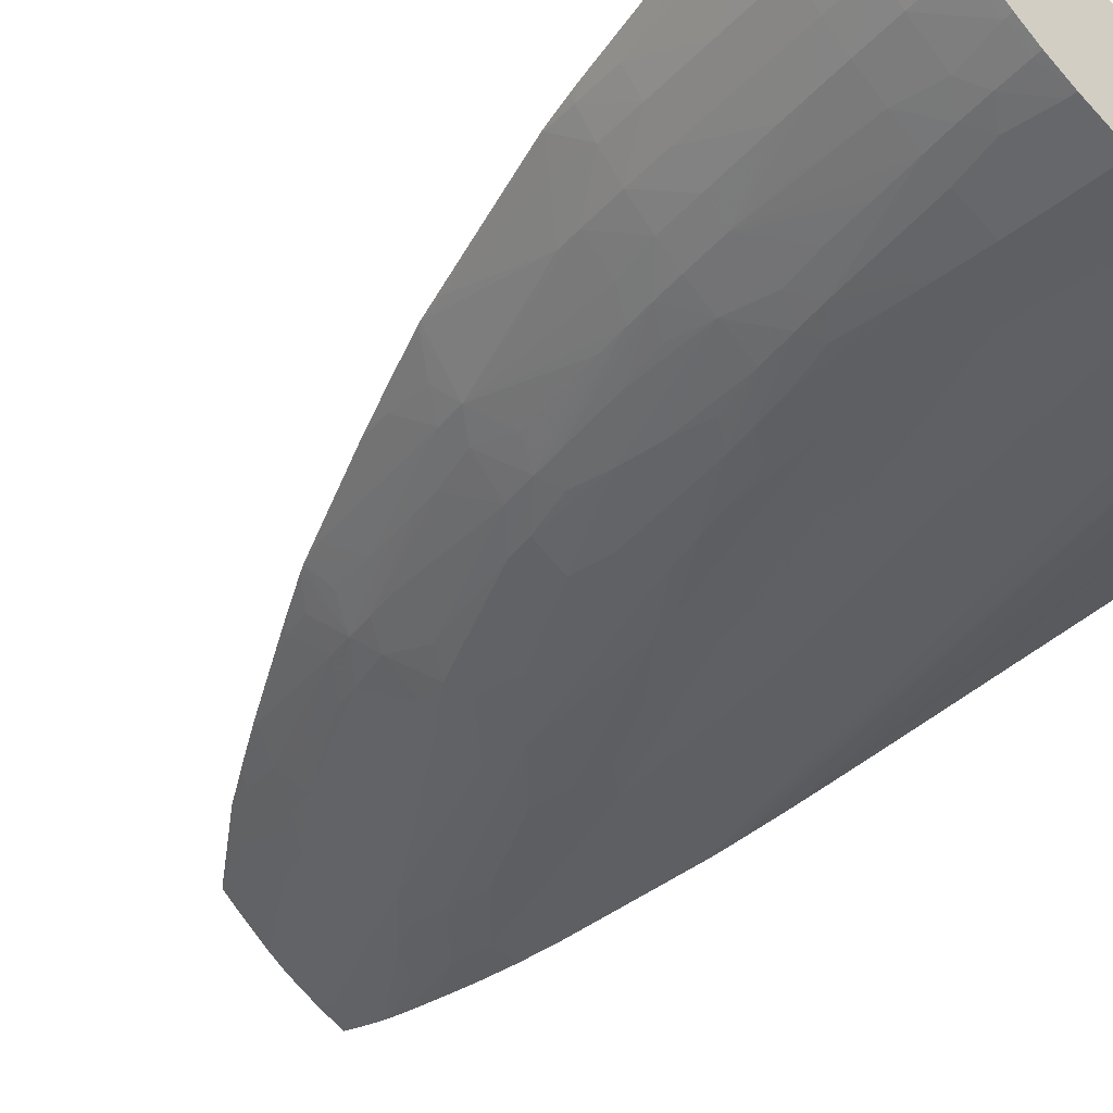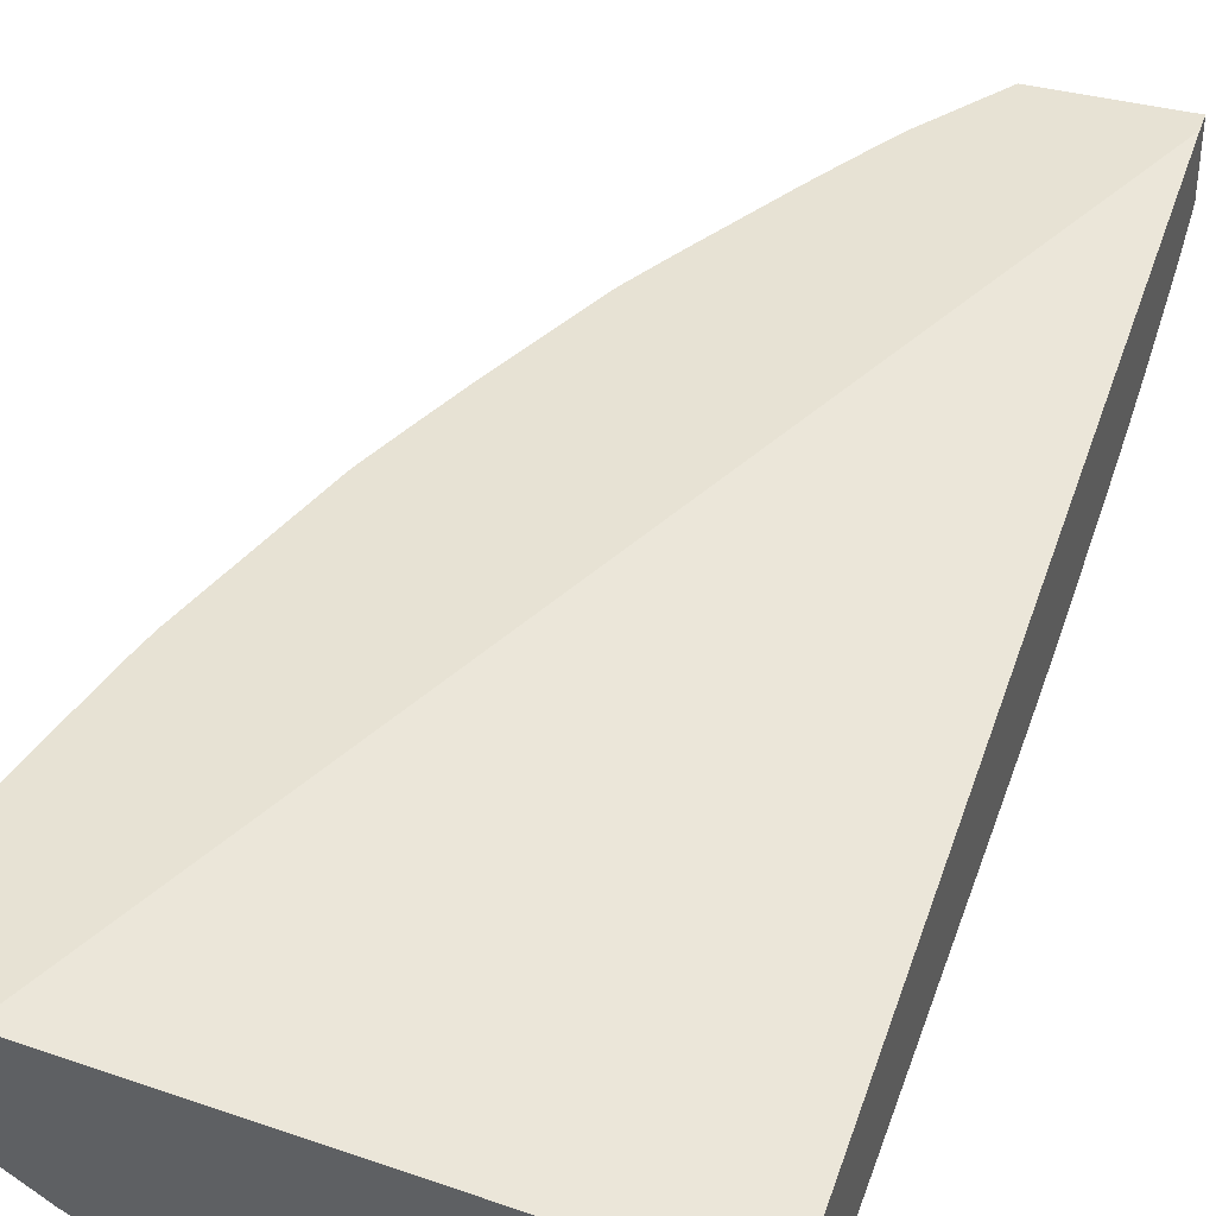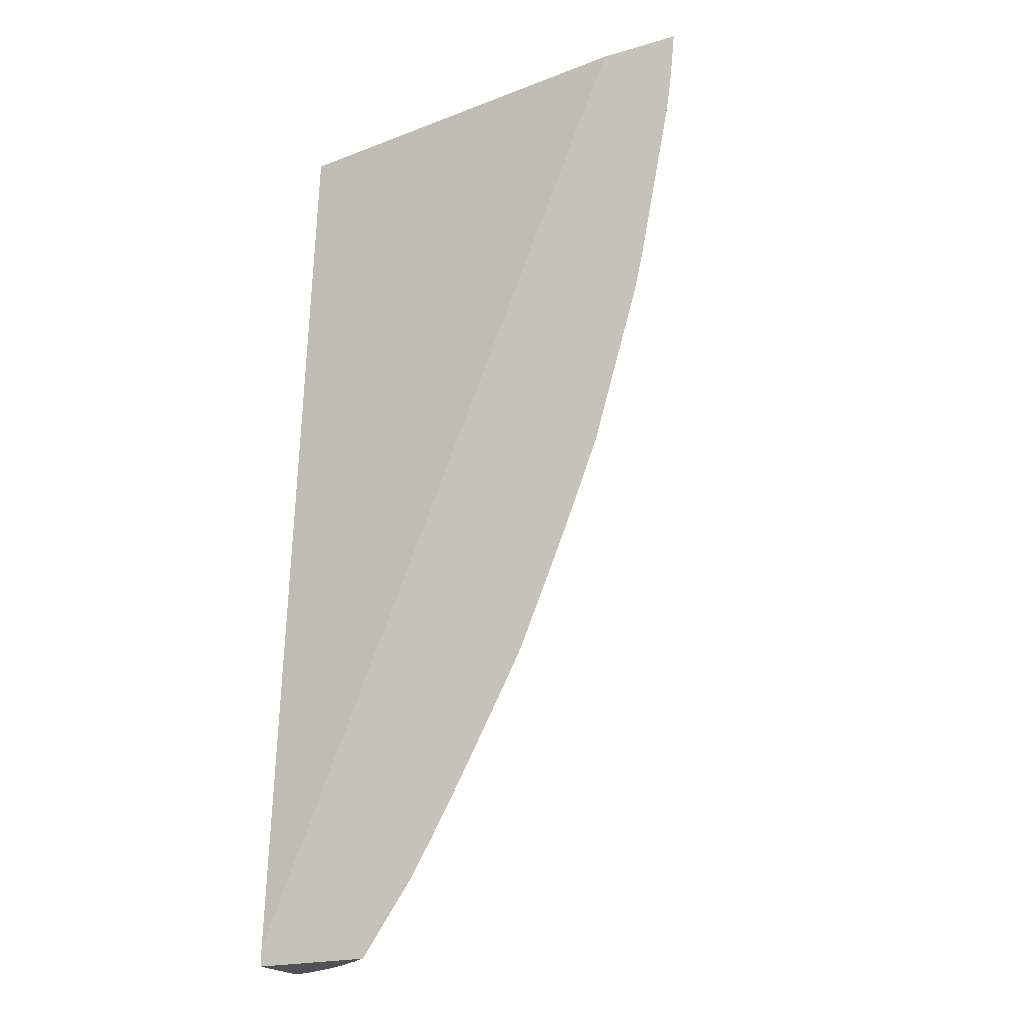
<metadata>
{"format":"obj","ext":"obj","renderer":"f3d","projection":"perspective","resolution":1024,"background":"white","views":[{"elev":-44.6,"azim":-43.6,"up":"+Y"},{"elev":39.9,"azim":17.8,"up":"+Y"},{"elev":-21.1,"azim":-152.5,"up":"+Z"}]}
</metadata>
<code>
v 1.056 0.8099 -0.01273
v 1.056 0.7883 -0.01273
v 1.056 0.8297 -0.01283
v 1.056 0.8297 -0.01273
v 1.045 0.7827 -0.01273
v 1.056 0.7877 -0.01283
v 0.8392 0.8566 -0.01273
v 1.056 0.8566 -0.5199
v 1.043 0.7816 -0.01273
v 1.056 0.7874 -0.2232
v 0.7948 0.8566 -0.01273
v 1.056 0.8566 -0.5276
v 1.02 0.773 -0.01273
v 1.056 0.7875 -0.2691
v 1.056 0.7874 -0.2462
v 0.7957 0.8551 -0.01273
v 0.7952 0.8566 -0.01663
v 0.798 0.8518 -0.01663
v 1.056 0.8547 -0.5302
v 1.056 0.8566 -0.5302
v 0.9981 0.7674 -0.01273
v 1.056 0.7878 -0.292
v 0.7978 0.8516 -0.01273
v 0.7971 0.8566 -0.03532
v 0.8063 0.8404 -0.01663
v 0.8061 0.8401 -0.01273
v 0.7992 0.8496 -0.01273
v 0.7993 0.8537 -0.03957
v 1.056 0.821 -0.5302
v 0.9907 0.8566 -0.5302
v 0.9953 0.7668 -0.01273
v 1.056 0.7884 -0.315
v 0.7976 0.8566 -0.03957
v 0.8177 0.8271 -0.01663
v 0.8156 0.8291 -0.01273
v 0.8077 0.8423 -0.03957
v 0.8192 0.8287 -0.03957
v 0.8 0.8566 -0.05684
v 0.8007 0.8558 -0.05791
v 1.043 0.8255 -0.5302
v 1.056 0.8181 -0.5218
v 1.043 0.8226 -0.5215
v 0.9613 0.8566 -0.4889
v 1 0.8496 -0.5302
v 0.9821 0.8549 -0.5153
v 0.9885 0.7654 -0.01273
v 1.056 0.7886 -0.3198
v 0.8291 0.8156 -0.01663
v 0.8288 0.8154 -0.01273
v 0.8194 0.8249 -0.01273
v 0.8175 0.8269 -0.01273
v 0.8083 0.8474 -0.06439
v 0.8212 0.8309 -0.06257
v 0.8308 0.8172 -0.03957
v 0.8003 0.8566 -0.05836
v 0.8029 0.8566 -0.07209
v 0.8034 0.8566 -0.07467
v 0.8192 0.8503 -0.1314
v 1.026 0.8329 -0.5302
v 1.02 0.8245 -0.4986
v 1.056 0.8131 -0.5055
v 1.043 0.8154 -0.4988
v 1.036 0.8131 -0.4826
v 1.021 0.8163 -0.4753
v 0.9743 0.8514 -0.4974
v 0.9742 0.8409 -0.4767
v 0.9666 0.8375 -0.4579
v 0.9573 0.8532 -0.4757
v 0.9489 0.8566 -0.4678
v 1.012 0.8418 -0.5302
v 0.9872 0.8357 -0.485
v 0.9882 0.7654 -0.01273
v 1.055 0.7888 -0.3281
v 1.056 0.789 -0.329
v 0.8405 0.806 -0.01663
v 0.8422 0.8074 -0.03957
v 0.8383 0.8074 -0.01273
v 0.8248 0.8347 -0.09731
v 0.8236 0.8334 -0.08551
v 0.8331 0.8194 -0.06257
v 0.8399 0.8272 -0.1314
v 0.8445 0.8092 -0.06257
v 0.8183 0.8566 -0.1489
v 0.8216 0.8534 -0.1543
v 0.8284 0.8388 -0.1314
v 1.004 0.8323 -0.4986
v 1.008 0.8346 -0.5104
v 1.021 0.8361 -0.5302
v 0.9957 0.828 -0.4767
v 1.014 0.8136 -0.4581
v 0.9986 0.8178 -0.4514
v 1.056 0.8102 -0.4938
v 1.051 0.8108 -0.4912
v 1.029 0.811 -0.4674
v 0.9517 0.8465 -0.4518
v 0.9819 0.8325 -0.4697
v 0.9618 0.8342 -0.4426
v 0.9373 0.8555 -0.4456
v 0.9365 0.8566 -0.4462
v 1.016 0.8391 -0.5302
v 1.014 0.8381 -0.5257
v 0.9758 0.7642 -0.01273
v 0.9854 0.7659 -0.02797
v 1.043 0.7874 -0.315
v 1.043 0.7885 -0.3308
v 1.056 0.7954 -0.4068
v 1.056 0.7935 -0.3838
v 0.857 0.7945 -0.01663
v 0.8567 0.7943 -0.01273
v 0.843 0.8039 -0.01273
v 0.8403 0.8058 -0.01273
v 0.8594 0.7992 -0.06257
v 0.8611 0.7947 -0.03998
v 0.8426 0.8297 -0.1543
v 0.8483 0.8121 -0.09534
v 0.8465 0.8107 -0.07999
v 0.8529 0.8157 -0.1314
v 0.8615 0.8054 -0.1085
v 0.8573 0.8046 -0.08678
v 0.8194 0.8566 -0.154
v 0.823 0.8566 -0.1696
v 0.8236 0.856 -0.1703
v 0.8311 0.8419 -0.1543
v 1.007 0.8113 -0.4428
v 0.9742 0.8302 -0.4512
v 0.9916 0.8144 -0.4297
v 0.9666 0.8136 -0.3894
v 0.9741 0.823 -0.4297
v 1.056 0.8064 -0.4755
v 1.043 0.804 -0.4527
v 1.043 0.8091 -0.4753
v 1.021 0.8094 -0.4514
v 0.9467 0.8402 -0.4297
v 0.9219 0.839 -0.3838
v 0.9528 0.8187 -0.3826
v 0.9334 0.8305 -0.3838
v 0.9377 0.8333 -0.3988
v 0.9423 0.8366 -0.4141
v 0.9136 0.8547 -0.4011
v 0.9349 0.8566 -0.4432
v 0.955 0.764 -0.01273
v 0.9701 0.7654 -0.03425
v 1.02 0.7852 -0.292
v 1.024 0.7885 -0.3306
v 1.043 0.7963 -0.4068
v 1.056 0.7982 -0.4297
v 1.009 0.7889 -0.3264
v 0.8685 0.7875 -0.01663
v 0.8699 0.7883 -0.03253
v 0.8663 0.7885 -0.01273
v 0.8737 0.7904 -0.06257
v 0.8716 0.7893 -0.04783
v 0.8643 0.8073 -0.1314
v 0.8458 0.8327 -0.1773
v 0.856 0.8182 -0.1543
v 0.8675 0.8094 -0.1543
v 0.8233 0.8566 -0.1708
v 0.833 0.8475 -0.1777
v 0.8488 0.8566 -0.2563
v 0.8457 0.8551 -0.2421
v 0.8477 0.8346 -0.1894
v 1.02 0.8047 -0.4297
v 0.997 0.8013 -0.3838
v 0.9741 0.8033 -0.3609
v 0.9819 0.8103 -0.4009
v 0.9616 0.8113 -0.3741
v 0.9462 0.8151 -0.3609
v 1.056 0.8019 -0.4527
v 1.043 0.7997 -0.4297
v 1.02 0.8002 -0.4068
v 0.9181 0.8357 -0.3698
v 0.909 0.8505 -0.3838
v 0.9267 0.8272 -0.3616
v 0.8974 0.8566 -0.3739
v 0.9094 0.8566 -0.3966
v 0.9124 0.8566 -0.402
v 0.9225 0.8566 -0.4206
v 0.9511 0.764 -0.01273
v 0.9511 0.7643 -0.01663
v 0.9511 0.7655 -0.03289
v 0.9741 0.7745 -0.1543
v 0.997 0.7798 -0.2232
v 0.997 0.7816 -0.2462
v 1.018 0.7875 -0.3172
v 0.997 0.784 -0.2691
v 0.9741 0.7789 -0.2003
v 0.9741 0.7813 -0.2232
v 0.9741 0.7838 -0.2462
v 0.9738 0.7869 -0.2691
v 0.9813 0.788 -0.2866
v 0.9957 0.7899 -0.3172
v 0.997 0.7929 -0.3379
v 0.8823 0.7811 -0.01663
v 0.8823 0.7808 -0.01273
v 0.8709 0.7861 -0.01273
v 0.8682 0.7874 -0.01273
v 0.8805 0.7843 -0.03998
v 0.8771 0.7921 -0.08551
v 0.8937 0.7888 -0.1202
v 0.892 0.788 -0.1085
v 0.8886 0.7864 -0.08551
v 0.8852 0.7849 -0.06257
v 0.8805 0.7939 -0.1085
v 0.8823 0.8006 -0.1543
v 0.861 0.82 -0.177
v 0.8705 0.8344 -0.2587
v 0.8685 0.8326 -0.2462
v 0.8697 0.811 -0.1692
v 0.8495 0.8566 -0.2583
v 0.8552 0.847 -0.2483
v 0.997 0.7968 -0.3609
v 0.9741 0.7984 -0.3379
v 0.9576 0.8096 -0.3609
v 0.9742 0.8086 -0.3826
v 0.9511 0.8018 -0.315
v 0.95 0.8072 -0.338
v 0.9417 0.8128 -0.3457
v 0.9145 0.833 -0.3545
v 0.8957 0.8364 -0.3221
v 0.8992 0.8396 -0.3379
v 0.9044 0.8453 -0.3628
v 0.8956 0.8566 -0.3702
v 0.9294 0.818 -0.338
v 0.8999 0.8157 -0.2691
v 0.9394 0.765 -0.01273
v 0.9396 0.7659 -0.02833
v 0.9741 0.7765 -0.1773
v 0.9511 0.7767 -0.1543
v 0.9604 0.7883 -0.2614
v 0.9511 0.7793 -0.1773
v 0.9053 0.7748 -0.03957
v 0.9053 0.7728 -0.01663
v 0.9053 0.7725 -0.01273
v 0.8846 0.795 -0.1293
v 0.8964 0.7899 -0.1355
v 0.9045 0.7859 -0.1293
v 0.9053 0.78 -0.08551
v 0.9053 0.7772 -0.06257
v 0.8809 0.806 -0.177
v 0.8867 0.8075 -0.2003
v 0.9053 0.8023 -0.2232
v 0.9053 0.7977 -0.2003
v 0.9 0.7915 -0.1543
v 0.8724 0.8129 -0.1845
v 0.8632 0.8454 -0.2674
v 0.8735 0.8373 -0.2739
v 0.889 0.831 -0.292
v 0.8817 0.8285 -0.2674
v 0.8843 0.8201 -0.2448
v 0.8752 0.8149 -0.2003
v 0.8932 0.8114 -0.2362
v 0.8909 0.81 -0.2232
v 0.8582 0.8566 -0.2807
v 0.8662 0.8526 -0.292
v 0.9521 0.7922 -0.2691
v 0.9511 0.7971 -0.292
v 0.9282 0.8009 -0.2691
v 0.9379 0.8109 -0.3304
v 0.9149 0.8108 -0.2843
v 0.9107 0.8303 -0.3379
v 0.8923 0.8336 -0.3068
v 0.8911 0.8549 -0.3559
v 0.869 0.8566 -0.3077
v 0.8693 0.856 -0.3073
v 0.8961 0.8132 -0.2515
v 0.9362 0.7653 -0.01273
v 0.9342 0.7657 -0.01273
v 0.9247 0.7676 -0.01273
v 0.9256 0.7677 -0.01663
v 0.9304 0.7685 -0.03745
v 0.9282 0.7714 -0.06257
v 0.9282 0.7737 -0.08551
v 0.9511 0.7745 -0.1314
v 0.9282 0.7762 -0.1085
v 0.9282 0.7788 -0.1314
v 0.9511 0.7822 -0.2003
v 0.9561 0.7872 -0.2462
v 0.9371 0.788 -0.2174
v 0.9409 0.7893 -0.2326
v 0.9446 0.7904 -0.2462
v 0.9282 0.7816 -0.1543
v 0.9078 0.7718 -0.01273
v 0.9148 0.7881 -0.171
v 0.9115 0.7868 -0.1543
v 0.9053 0.783 -0.1085
v 0.9044 0.8072 -0.2448
v 0.9114 0.8088 -0.2691
v 0.9282 0.7963 -0.2462
v 0.918 0.7893 -0.1863
v 0.9064 0.793 -0.1781
v 0.8686 0.8566 -0.3067
v 0.9329 0.7867 -0.2003
v 0.9214 0.7906 -0.2003
v 0.9289 0.7921 -0.2243
v 0.9266 0.7854 -0.1781
f 1 2 6
f 1 6 10
f 1 10 15
f 1 15 14
f 1 14 22
f 1 22 32
f 1 32 47
f 1 47 74
f 1 74 107
f 1 107 106
f 1 106 146
f 1 146 168
f 1 168 129
f 1 129 92
f 1 92 61
f 1 61 41
f 1 41 29
f 1 29 19
f 1 19 12
f 1 12 8
f 1 8 3
f 1 3 4
f 1 4 7
f 1 7 11
f 1 11 16
f 1 16 23
f 1 23 27
f 1 27 26
f 1 26 35
f 1 35 51
f 1 51 50
f 1 50 49
f 1 49 77
f 1 77 111
f 1 111 110
f 1 110 109
f 1 109 150
f 1 150 196
f 1 196 195
f 1 195 194
f 1 194 233
f 1 233 282
f 1 282 268
f 1 268 267
f 1 267 266
f 1 266 225
f 1 225 178
f 1 178 141
f 1 141 102
f 1 102 72
f 1 72 46
f 1 46 31
f 1 31 21
f 1 21 13
f 1 13 9
f 1 9 5
f 1 5 2
f 2 5 6
f 3 7 4
f 3 8 7
f 5 9 6
f 6 9 10
f 7 8 12
f 7 12 20
f 7 20 30
f 7 30 43
f 7 43 69
f 7 69 99
f 7 99 140
f 7 140 177
f 7 177 176
f 7 176 175
f 7 175 174
f 7 174 222
f 7 222 263
f 7 263 291
f 7 291 253
f 7 253 209
f 7 209 159
f 7 159 157
f 7 157 121
f 7 121 120
f 7 120 83
f 7 83 57
f 7 57 56
f 7 56 55
f 7 55 38
f 7 38 33
f 7 33 24
f 7 24 17
f 7 17 11
f 9 13 14
f 9 14 15
f 9 15 10
f 11 17 18
f 11 18 16
f 12 19 20
f 13 21 22
f 13 22 14
f 16 18 23
f 17 24 18
f 18 25 26
f 18 26 27
f 18 27 23
f 18 24 28
f 18 28 25
f 19 29 40
f 19 40 59
f 19 59 88
f 19 88 100
f 19 100 70
f 19 70 44
f 19 44 30
f 19 30 20
f 21 31 22
f 22 31 32
f 24 33 28
f 25 34 35
f 25 35 26
f 25 28 36
f 25 36 37
f 25 37 34
f 28 33 38
f 28 38 39
f 28 39 36
f 29 41 42
f 29 42 40
f 30 44 45
f 30 45 43
f 31 46 32
f 32 46 47
f 34 48 49
f 34 49 50
f 34 50 51
f 34 51 35
f 34 37 48
f 36 39 52
f 36 52 53
f 36 53 37
f 37 54 48
f 37 53 54
f 38 55 39
f 39 55 56
f 39 56 57
f 39 57 58
f 39 58 52
f 40 42 60
f 40 60 59
f 41 61 62
f 41 62 42
f 42 62 63
f 42 63 64
f 42 64 60
f 43 65 66
f 43 66 67
f 43 67 68
f 43 68 69
f 43 45 65
f 44 70 71
f 44 71 45
f 45 71 65
f 46 72 73
f 46 73 47
f 47 73 74
f 48 75 49
f 48 54 76
f 48 76 75
f 49 75 77
f 52 58 78
f 52 78 79
f 52 79 53
f 53 80 54
f 53 79 81
f 53 81 80
f 54 80 82
f 54 82 76
f 57 83 84
f 57 84 58
f 58 84 85
f 58 85 78
f 59 86 87
f 59 87 88
f 59 60 89
f 59 89 86
f 60 64 90
f 60 90 91
f 60 91 89
f 61 92 93
f 61 93 94
f 61 94 63
f 61 63 62
f 63 94 90
f 63 90 64
f 65 71 66
f 66 71 67
f 67 95 68
f 67 71 96
f 67 96 97
f 67 97 95
f 68 95 98
f 68 98 69
f 69 98 99
f 70 100 71
f 71 100 101
f 71 101 87
f 71 87 86
f 71 86 96
f 72 102 103
f 72 103 73
f 73 104 105
f 73 105 106
f 73 106 107
f 73 107 74
f 73 103 102
f 73 102 104
f 75 76 108
f 75 108 109
f 75 109 110
f 75 110 111
f 75 111 77
f 76 82 112
f 76 112 113
f 76 113 108
f 78 85 114
f 78 114 81
f 78 81 79
f 80 81 115
f 80 115 116
f 80 116 82
f 81 114 117
f 81 117 115
f 82 116 118
f 82 118 119
f 82 119 112
f 83 120 84
f 84 120 121
f 84 121 122
f 84 122 123
f 84 123 85
f 85 123 114
f 86 89 96
f 87 101 88
f 88 101 100
f 89 91 96
f 90 94 124
f 90 124 91
f 91 125 96
f 91 124 126
f 91 126 127
f 91 127 128
f 91 128 125
f 92 129 130
f 92 130 93
f 93 130 131
f 93 131 94
f 94 132 124
f 94 131 132
f 95 97 133
f 95 133 134
f 95 134 98
f 96 125 97
f 97 135 136
f 97 136 137
f 97 137 138
f 97 138 133
f 97 125 135
f 98 134 139
f 98 139 99
f 99 139 140
f 102 141 142
f 102 142 104
f 104 142 105
f 105 142 143
f 105 143 144
f 105 144 106
f 106 145 146
f 106 144 147
f 106 147 145
f 108 148 109
f 108 113 149
f 108 149 148
f 109 148 150
f 112 151 152
f 112 152 113
f 112 119 118
f 112 118 153
f 112 153 151
f 113 152 149
f 114 123 154
f 114 154 155
f 114 155 117
f 115 117 153
f 115 153 116
f 116 153 118
f 117 155 156
f 117 156 153
f 121 157 122
f 122 158 123
f 122 157 159
f 122 159 160
f 122 160 158
f 123 158 161
f 123 161 154
f 124 162 163
f 124 163 164
f 124 164 165
f 124 165 166
f 124 166 127
f 124 127 126
f 124 132 162
f 125 128 127
f 125 127 135
f 127 166 167
f 127 167 135
f 129 168 130
f 130 168 169
f 130 169 170
f 130 170 162
f 130 162 131
f 131 162 132
f 133 138 134
f 134 138 137
f 134 137 171
f 134 171 172
f 134 172 139
f 135 167 136
f 136 167 173
f 136 173 171
f 136 171 137
f 139 172 174
f 139 174 175
f 139 175 176
f 139 176 177
f 139 177 140
f 141 178 142
f 142 178 179
f 142 179 180
f 142 180 181
f 142 181 182
f 142 182 143
f 143 182 183
f 143 183 144
f 144 183 184
f 144 184 147
f 145 169 146
f 145 147 169
f 146 169 168
f 147 184 183
f 147 183 185
f 147 185 186
f 147 186 187
f 147 187 188
f 147 188 189
f 147 189 190
f 147 190 191
f 147 191 192
f 147 192 169
f 148 149 193
f 148 193 194
f 148 194 195
f 148 195 196
f 148 196 150
f 149 152 197
f 149 197 193
f 151 153 198
f 151 198 199
f 151 199 200
f 151 200 201
f 151 201 152
f 152 201 202
f 152 202 197
f 153 203 198
f 153 156 204
f 153 204 203
f 154 205 155
f 154 161 206
f 154 206 207
f 154 207 205
f 155 205 208
f 155 208 156
f 156 208 204
f 158 160 161
f 159 209 206
f 159 206 210
f 159 210 161
f 159 161 160
f 161 210 206
f 162 170 211
f 162 211 163
f 163 211 212
f 163 212 164
f 164 213 214
f 164 214 165
f 164 212 215
f 164 215 216
f 164 216 213
f 165 214 166
f 166 213 217
f 166 217 167
f 166 214 213
f 167 217 173
f 169 192 170
f 170 192 211
f 171 173 218
f 171 218 219
f 171 219 220
f 171 220 221
f 171 221 222
f 171 222 174
f 171 174 172
f 173 217 223
f 173 223 224
f 173 224 218
f 178 225 226
f 178 226 179
f 179 226 180
f 180 226 181
f 181 226 227
f 181 227 183
f 181 183 182
f 183 227 186
f 183 186 185
f 186 227 228
f 186 228 187
f 187 228 188
f 188 229 189
f 188 228 230
f 188 230 229
f 189 229 190
f 190 229 191
f 191 229 192
f 192 229 211
f 193 197 202
f 193 202 231
f 193 231 194
f 194 231 232
f 194 232 233
f 198 203 199
f 199 203 234
f 199 234 235
f 199 235 236
f 199 236 237
f 199 237 200
f 200 237 201
f 201 237 238
f 201 238 202
f 202 238 231
f 203 204 234
f 204 208 239
f 204 239 240
f 204 240 241
f 204 241 242
f 204 242 243
f 204 243 235
f 204 235 234
f 205 244 208
f 205 207 206
f 205 206 244
f 206 209 245
f 206 245 246
f 206 246 247
f 206 247 248
f 206 248 249
f 206 249 250
f 206 250 244
f 208 244 251
f 208 251 252
f 208 252 240
f 208 240 239
f 209 253 254
f 209 254 245
f 211 229 212
f 212 229 255
f 212 255 256
f 212 256 215
f 213 216 217
f 215 256 257
f 215 257 216
f 216 257 258
f 216 258 217
f 217 258 259
f 217 259 223
f 218 224 260
f 218 260 247
f 218 247 261
f 218 261 219
f 219 261 246
f 219 246 220
f 220 246 262
f 220 262 222
f 220 222 221
f 222 262 264
f 222 264 263
f 223 259 224
f 224 265 248
f 224 248 247
f 224 247 260
f 224 259 265
f 225 266 226
f 226 266 267
f 226 267 268
f 226 268 269
f 226 269 270
f 226 270 271
f 226 271 272
f 226 272 228
f 226 228 273
f 226 273 227
f 227 273 228
f 228 272 274
f 228 274 275
f 228 275 230
f 229 230 276
f 229 276 277
f 229 277 278
f 229 278 279
f 229 279 280
f 229 280 255
f 230 275 281
f 230 281 276
f 231 238 272
f 231 272 271
f 231 271 269
f 231 269 268
f 231 268 282
f 231 282 232
f 232 282 233
f 235 243 283
f 235 283 284
f 235 284 236
f 236 285 237
f 236 284 285
f 237 285 284
f 237 284 281
f 237 281 275
f 237 275 238
f 238 275 274
f 238 274 272
f 240 252 286
f 240 286 241
f 241 286 287
f 241 287 257
f 241 257 288
f 241 288 242
f 242 289 290
f 242 290 243
f 242 288 289
f 243 290 289
f 243 289 283
f 244 250 265
f 244 265 251
f 245 254 246
f 246 254 262
f 246 261 247
f 248 265 249
f 249 265 250
f 251 265 286
f 251 286 252
f 253 291 264
f 253 264 254
f 254 264 262
f 255 280 288
f 255 288 256
f 256 288 257
f 257 287 259
f 257 259 258
f 259 287 265
f 263 264 291
f 265 287 286
f 269 271 270
f 276 281 277
f 277 281 278
f 278 281 292
f 278 292 289
f 278 289 279
f 279 289 293
f 279 293 294
f 279 294 288
f 279 288 280
f 281 284 295
f 281 295 292
f 283 289 295
f 283 295 284
f 288 294 293
f 288 293 289
f 289 292 295

</code>
